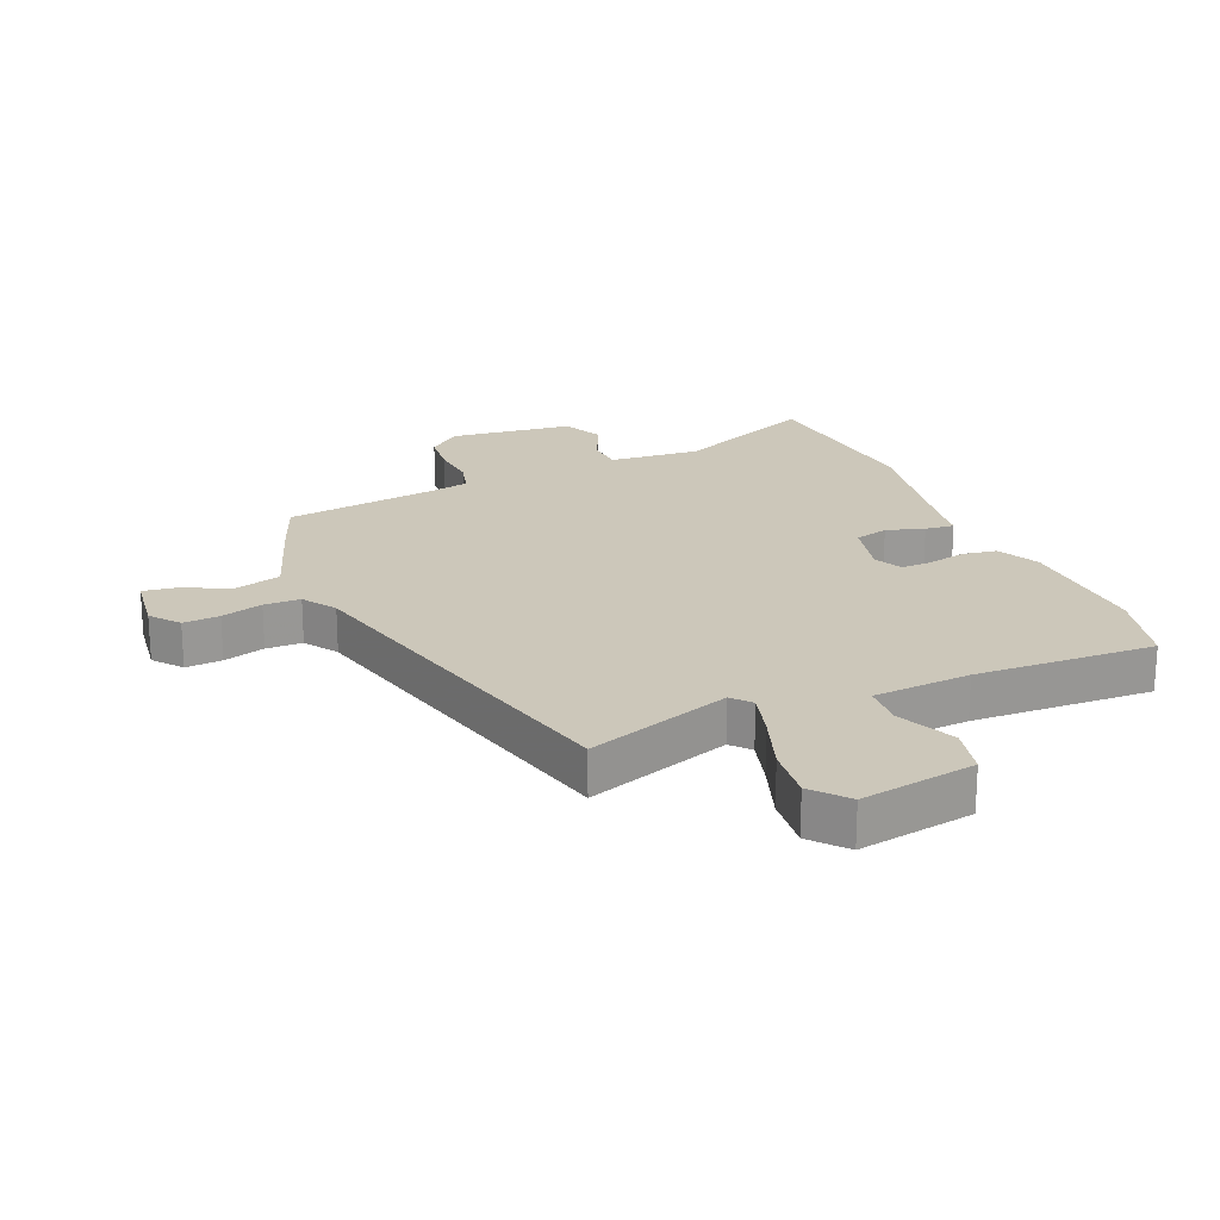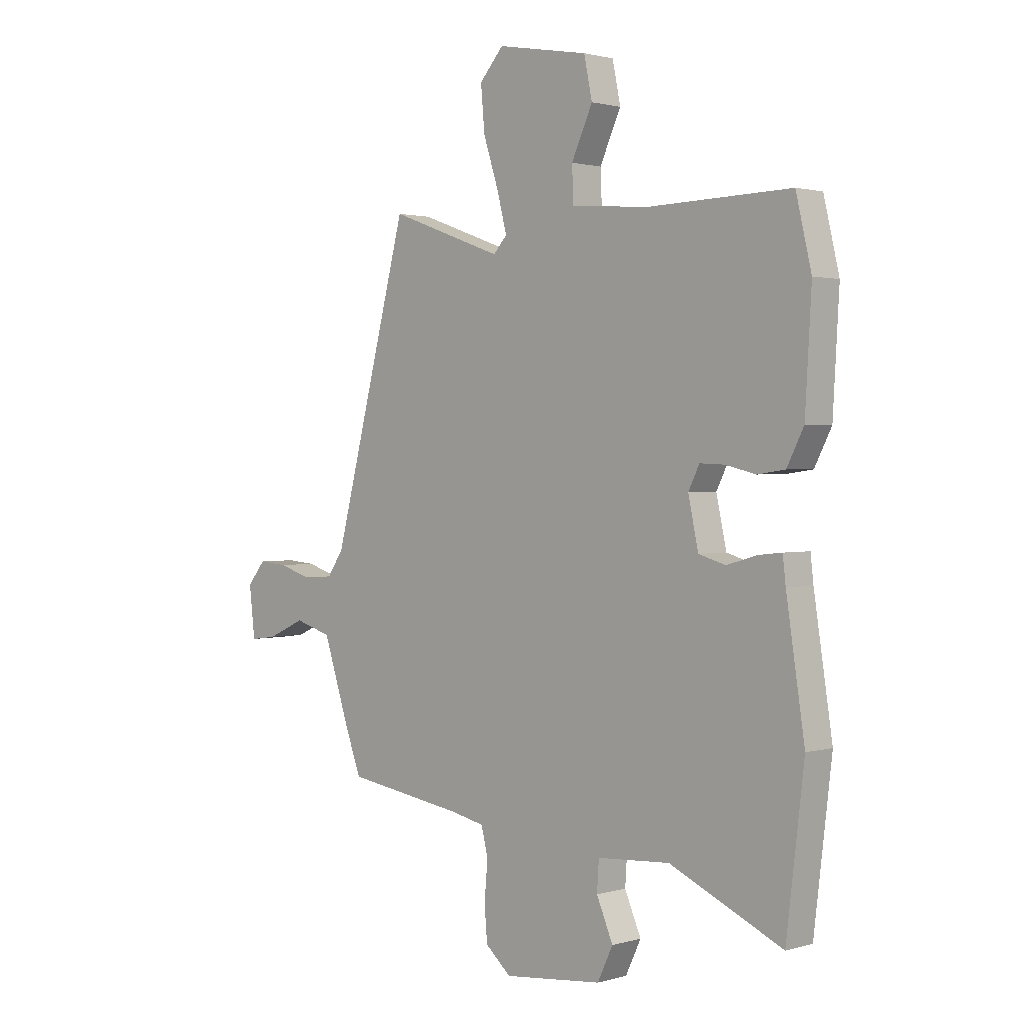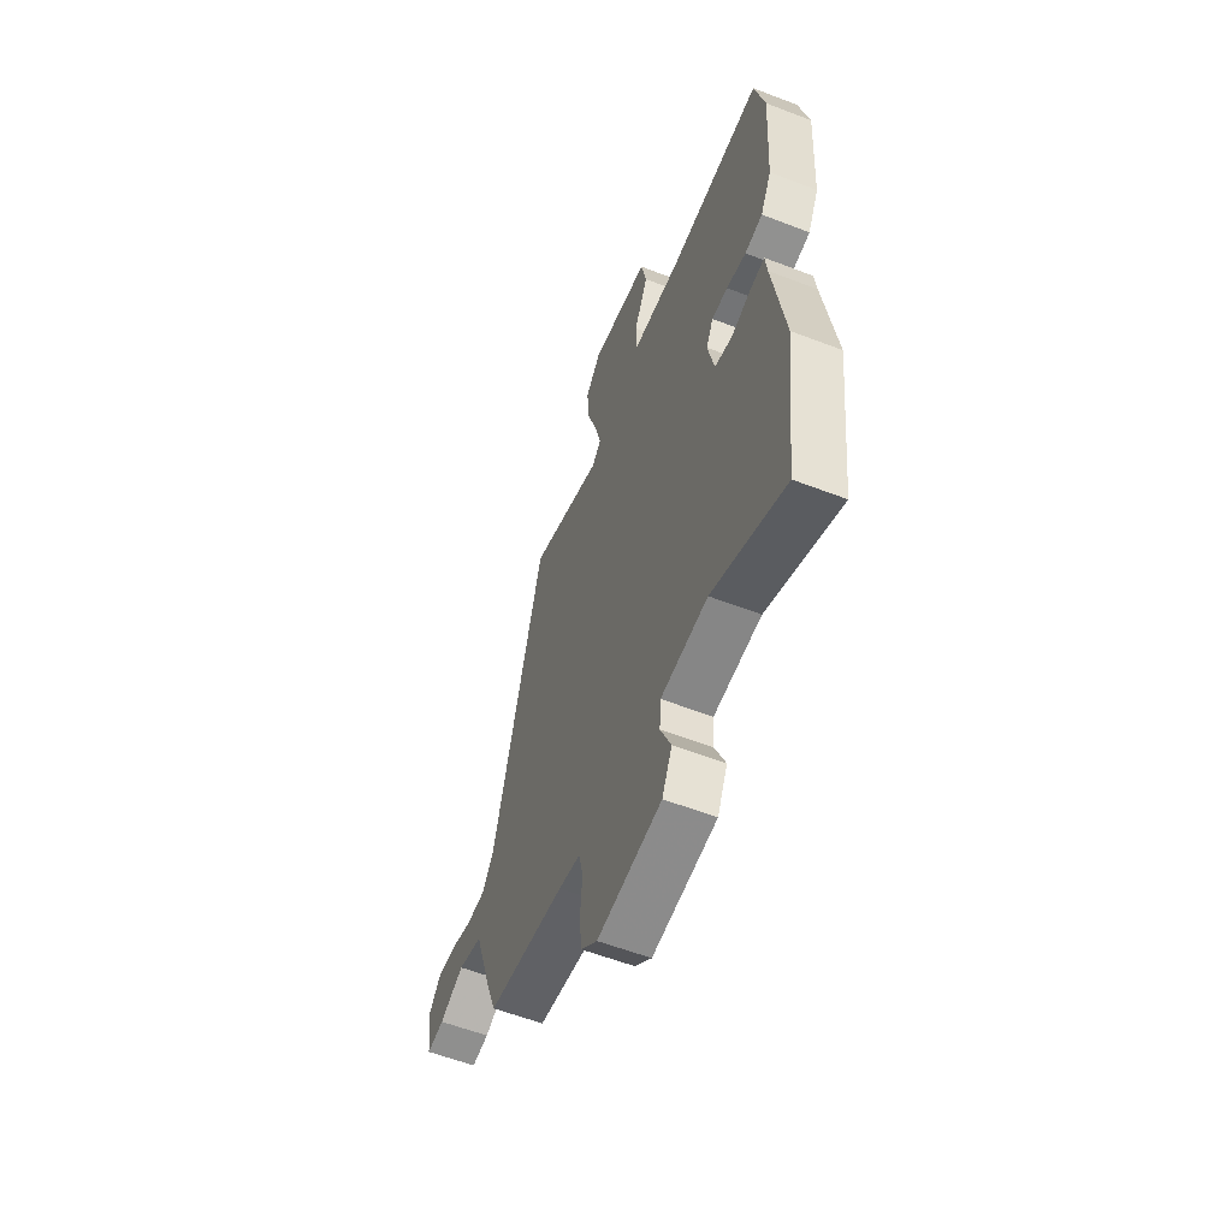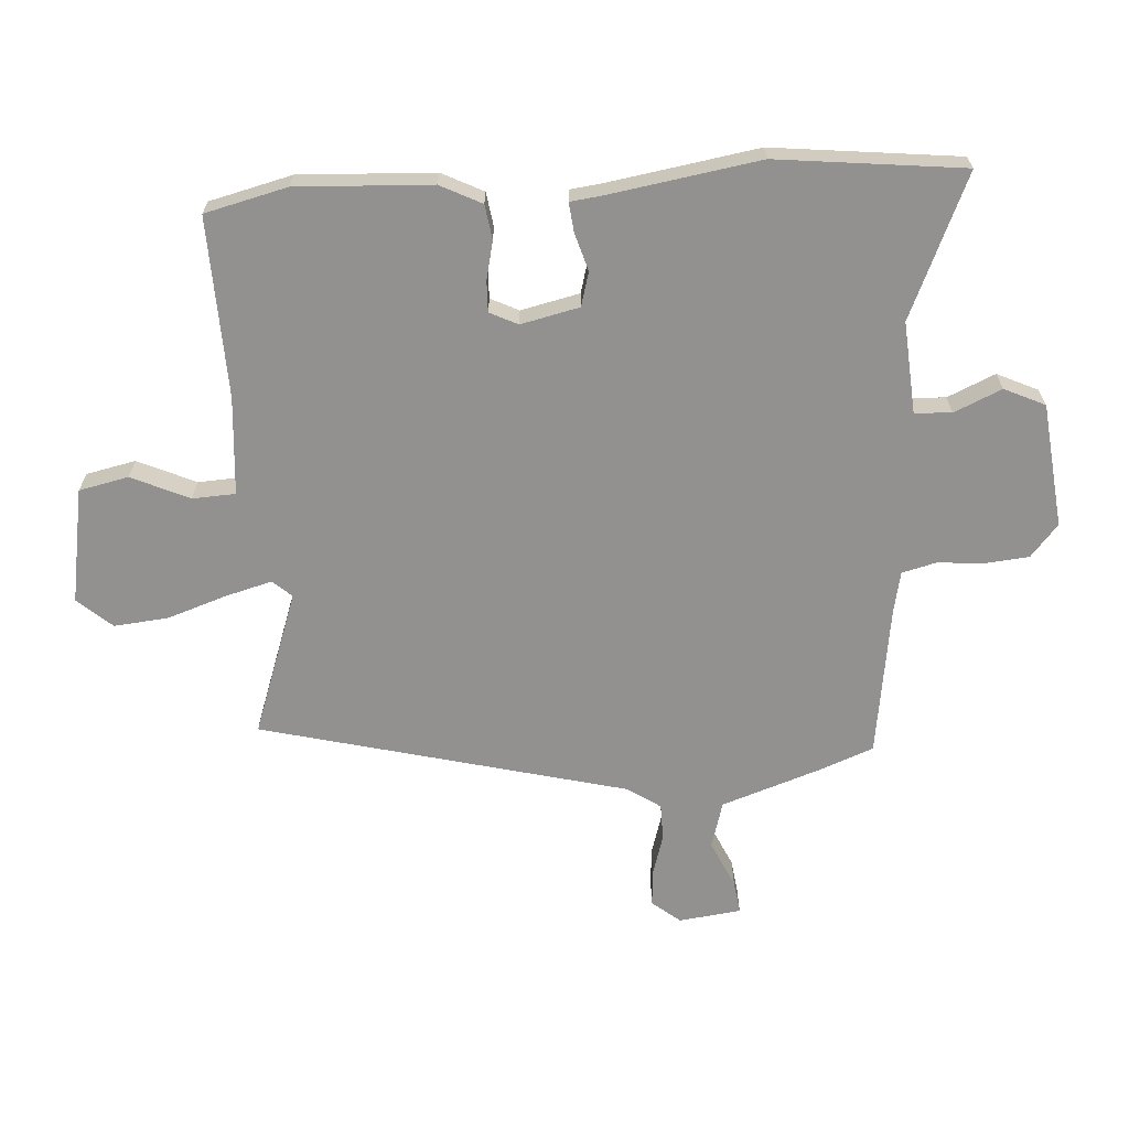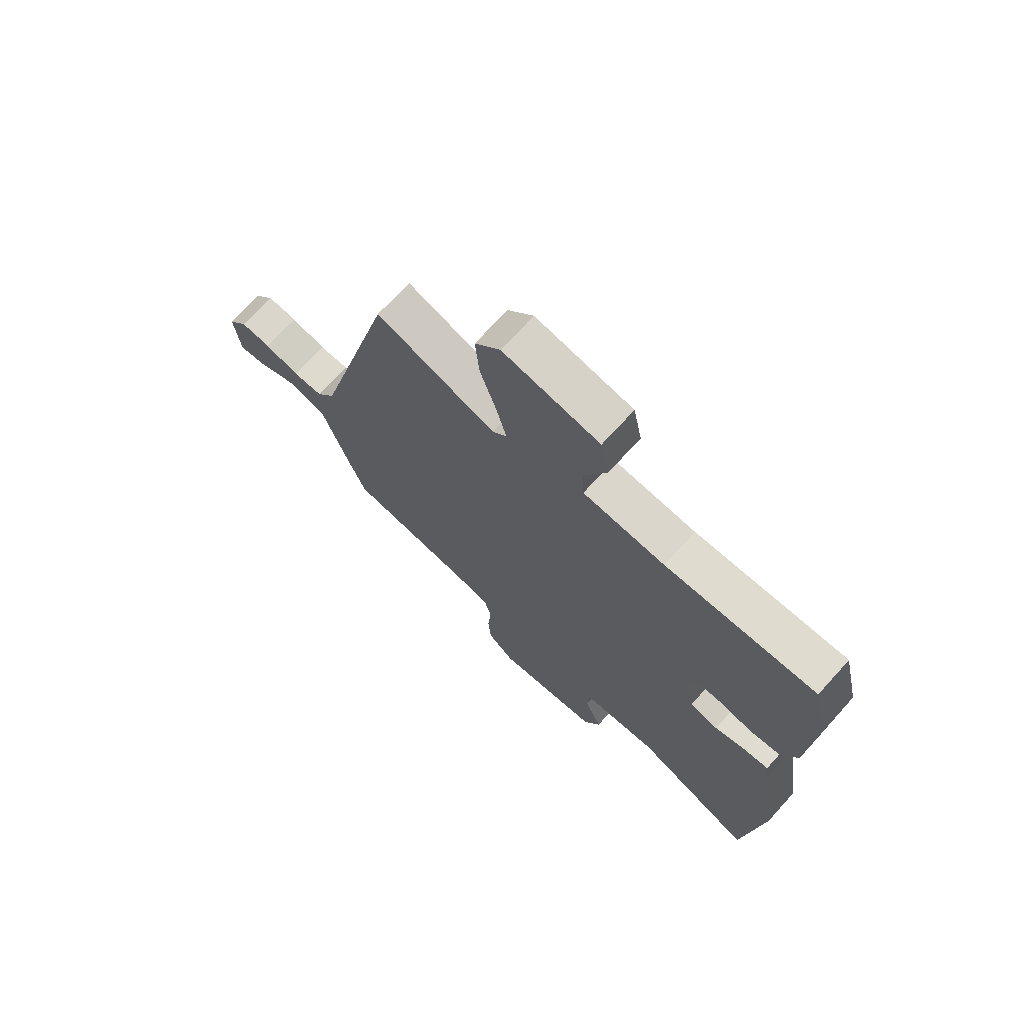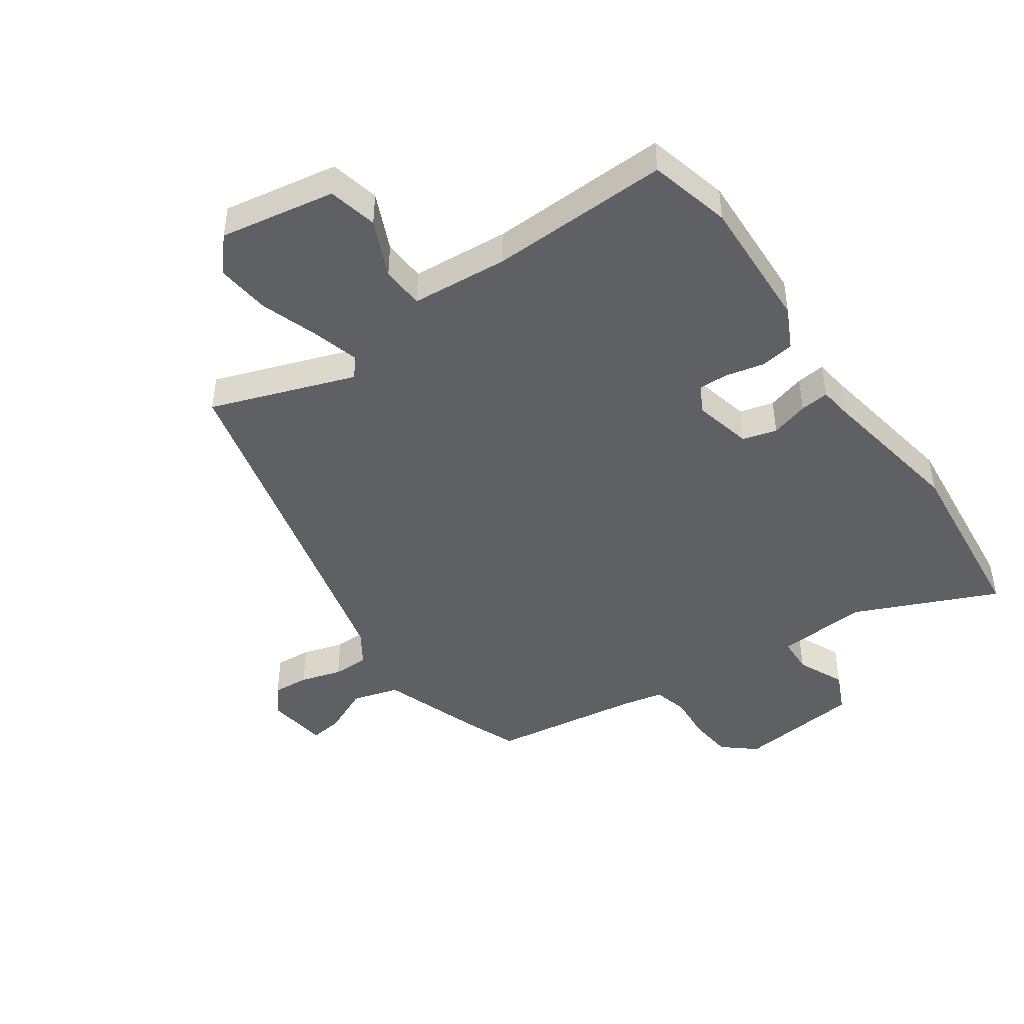
<metadata>
{"format":"obj","ext":"obj","renderer":"f3d","projection":"perspective","resolution":1024,"background":"white","views":[{"elev":21.5,"azim":-22.1,"up":"+Y"},{"elev":1.4,"azim":44.3,"up":"+Z"},{"elev":-58.3,"azim":68.3,"up":"+Z"},{"elev":-66.1,"azim":94.2,"up":"+Y"},{"elev":71.1,"azim":42.3,"up":"+Z"},{"elev":-44.9,"azim":35.6,"up":"+Y"}]}
</metadata>
<code>
v 0.497 0.07 0.514
v 0.529 0.07 0.378
v 0.516 0.07 0.155
v 0.481 0.07 0.087
v 0.424 0.07 0.079
v 0.361 0.07 0.094
v 0.31 0.07 0.096
v 0.287 0.07 0.05
v 0.308 0.07 -0.047
v 0.364 0.07 -0.063
v 0.427 0.07 -0.045
v 0.475 0.07 -0.04
v 0.481 0.07 -0.093
v 0.519 0.07 -0.342
v 0.482 0.07 -0.65
v 0.248 0.07 -0.544
v 0.097 0.07 -0.554
v 0.093 0.07 -0.615
v 0.127 0.07 -0.694
v 0.095 0.07 -0.761
v -0.11 0.07 -0.782
v -0.163 0.07 -0.736
v -0.169 0.07 -0.664
v -0.162 0.07 -0.587
v -0.176 0.07 -0.53
v -0.245 0.07 -0.515
v -0.493 0.07 -0.477
v -0.527 0.07 -0.386
v -0.581 0.07 -0.223
v -0.658 0.07 -0.2
v -0.736 0.07 -0.235
v -0.791 0.07 -0.242
v -0.803 0.07 -0.139
v -0.765 0.07 -0.093
v -0.705 0.07 -0.098
v -0.637 0.07 -0.119
v -0.577 0.07 -0.119
v -0.54 0.07 -0.065
v -0.382 0.07 0.538
v -0.145 0.07 0.452
v -0.117 0.07 0.483
v -0.137 0.07 0.56
v -0.169 0.07 0.658
v -0.177 0.07 0.748
v -0.127 0.07 0.804
v 0.063 0.07 0.769
v 0.08 0.07 0.687
v 0.036 0.07 0.592
v 0.039 0.07 0.521
v 0.2 0.07 0.507
v 0.497 0 0.514
v 0.529 0 0.378
v 0.516 0 0.155
v 0.481 0 0.087
v 0.424 0 0.079
v 0.361 0 0.094
v 0.31 0 0.096
v 0.287 0 0.05
v 0.308 0 -0.047
v 0.364 0 -0.063
v 0.427 0 -0.045
v 0.475 0 -0.04
v 0.481 0 -0.093
v 0.519 0 -0.342
v 0.482 0 -0.65
v 0.248 0 -0.544
v 0.097 0 -0.554
v 0.093 0 -0.615
v 0.127 0 -0.694
v 0.095 0 -0.761
v -0.11 0 -0.782
v -0.163 0 -0.736
v -0.169 0 -0.664
v -0.162 0 -0.587
v -0.176 0 -0.53
v -0.245 0 -0.515
v -0.493 0 -0.477
v -0.527 0 -0.386
v -0.581 0 -0.223
v -0.658 0 -0.2
v -0.736 0 -0.235
v -0.791 0 -0.242
v -0.803 0 -0.139
v -0.765 0 -0.093
v -0.705 0 -0.098
v -0.637 0 -0.119
v -0.577 0 -0.119
v -0.54 0 -0.065
v -0.382 0 0.538
v -0.145 0 0.452
v -0.117 0 0.483
v -0.137 0 0.56
v -0.169 0 0.658
v -0.177 0 0.748
v -0.127 0 0.804
v 0.063 0 0.769
v 0.08 0 0.687
v 0.036 0 0.592
v 0.039 0 0.521
v 0.2 0 0.507
f 45 46 47 48
f 45 48 49
f 42 43 44 45
f 41 42 45 49
f 40 41 49 50
f 38 39 40
f 37 38 40 50
f 33 34 35 36
f 33 36 37
f 30 31 32 33
f 29 30 33 37
f 26 27 28 29
f 25 26 29 37
f 21 22 23 24
f 21 24 25
f 18 19 20 21
f 17 18 21 25
f 16 17 25 37
f 13 14 15 16
f 10 11 12 13
f 10 13 16 37
f 3 4 5 6
f 3 6 7
f 2 3 7
f 1 2 7
f 50 1 7 8
f 9 10 37
f 8 9 37
f 8 37 50
f 98 97 96 95
f 99 98 95
f 95 94 93 92
f 99 95 92 91
f 100 99 91 90
f 90 89 88
f 100 90 88 87
f 86 85 84 83
f 87 86 83
f 83 82 81 80
f 87 83 80 79
f 79 78 77 76
f 87 79 76 75
f 74 73 72 71
f 75 74 71
f 71 70 69 68
f 75 71 68 67
f 87 75 67 66
f 66 65 64 63
f 63 62 61 60
f 87 66 63 60
f 56 55 54 53
f 57 56 53
f 57 53 52
f 57 52 51
f 58 57 51 100
f 87 60 59
f 87 59 58
f 100 87 58
f 1 51 52 2
f 2 52 53 3
f 3 53 54 4
f 4 54 55 5
f 5 55 56 6
f 6 56 57 7
f 7 57 58 8
f 8 58 59 9
f 9 59 60 10
f 10 60 61 11
f 11 61 62 12
f 12 62 63 13
f 13 63 64 14
f 14 64 65 15
f 15 65 66 16
f 16 66 67 17
f 17 67 68 18
f 18 68 69 19
f 19 69 70 20
f 20 70 71 21
f 21 71 72 22
f 22 72 73 23
f 23 73 74 24
f 24 74 75 25
f 25 75 76 26
f 26 76 77 27
f 27 77 78 28
f 28 78 79 29
f 29 79 80 30
f 30 80 81 31
f 31 81 82 32
f 32 82 83 33
f 33 83 84 34
f 34 84 85 35
f 35 85 86 36
f 36 86 87 37
f 37 87 88 38
f 38 88 89 39
f 39 89 90 40
f 40 90 91 41
f 41 91 92 42
f 42 92 93 43
f 43 93 94 44
f 44 94 95 45
f 45 95 96 46
f 46 96 97 47
f 47 97 98 48
f 48 98 99 49
f 49 99 100 50
f 50 100 51 1

</code>
